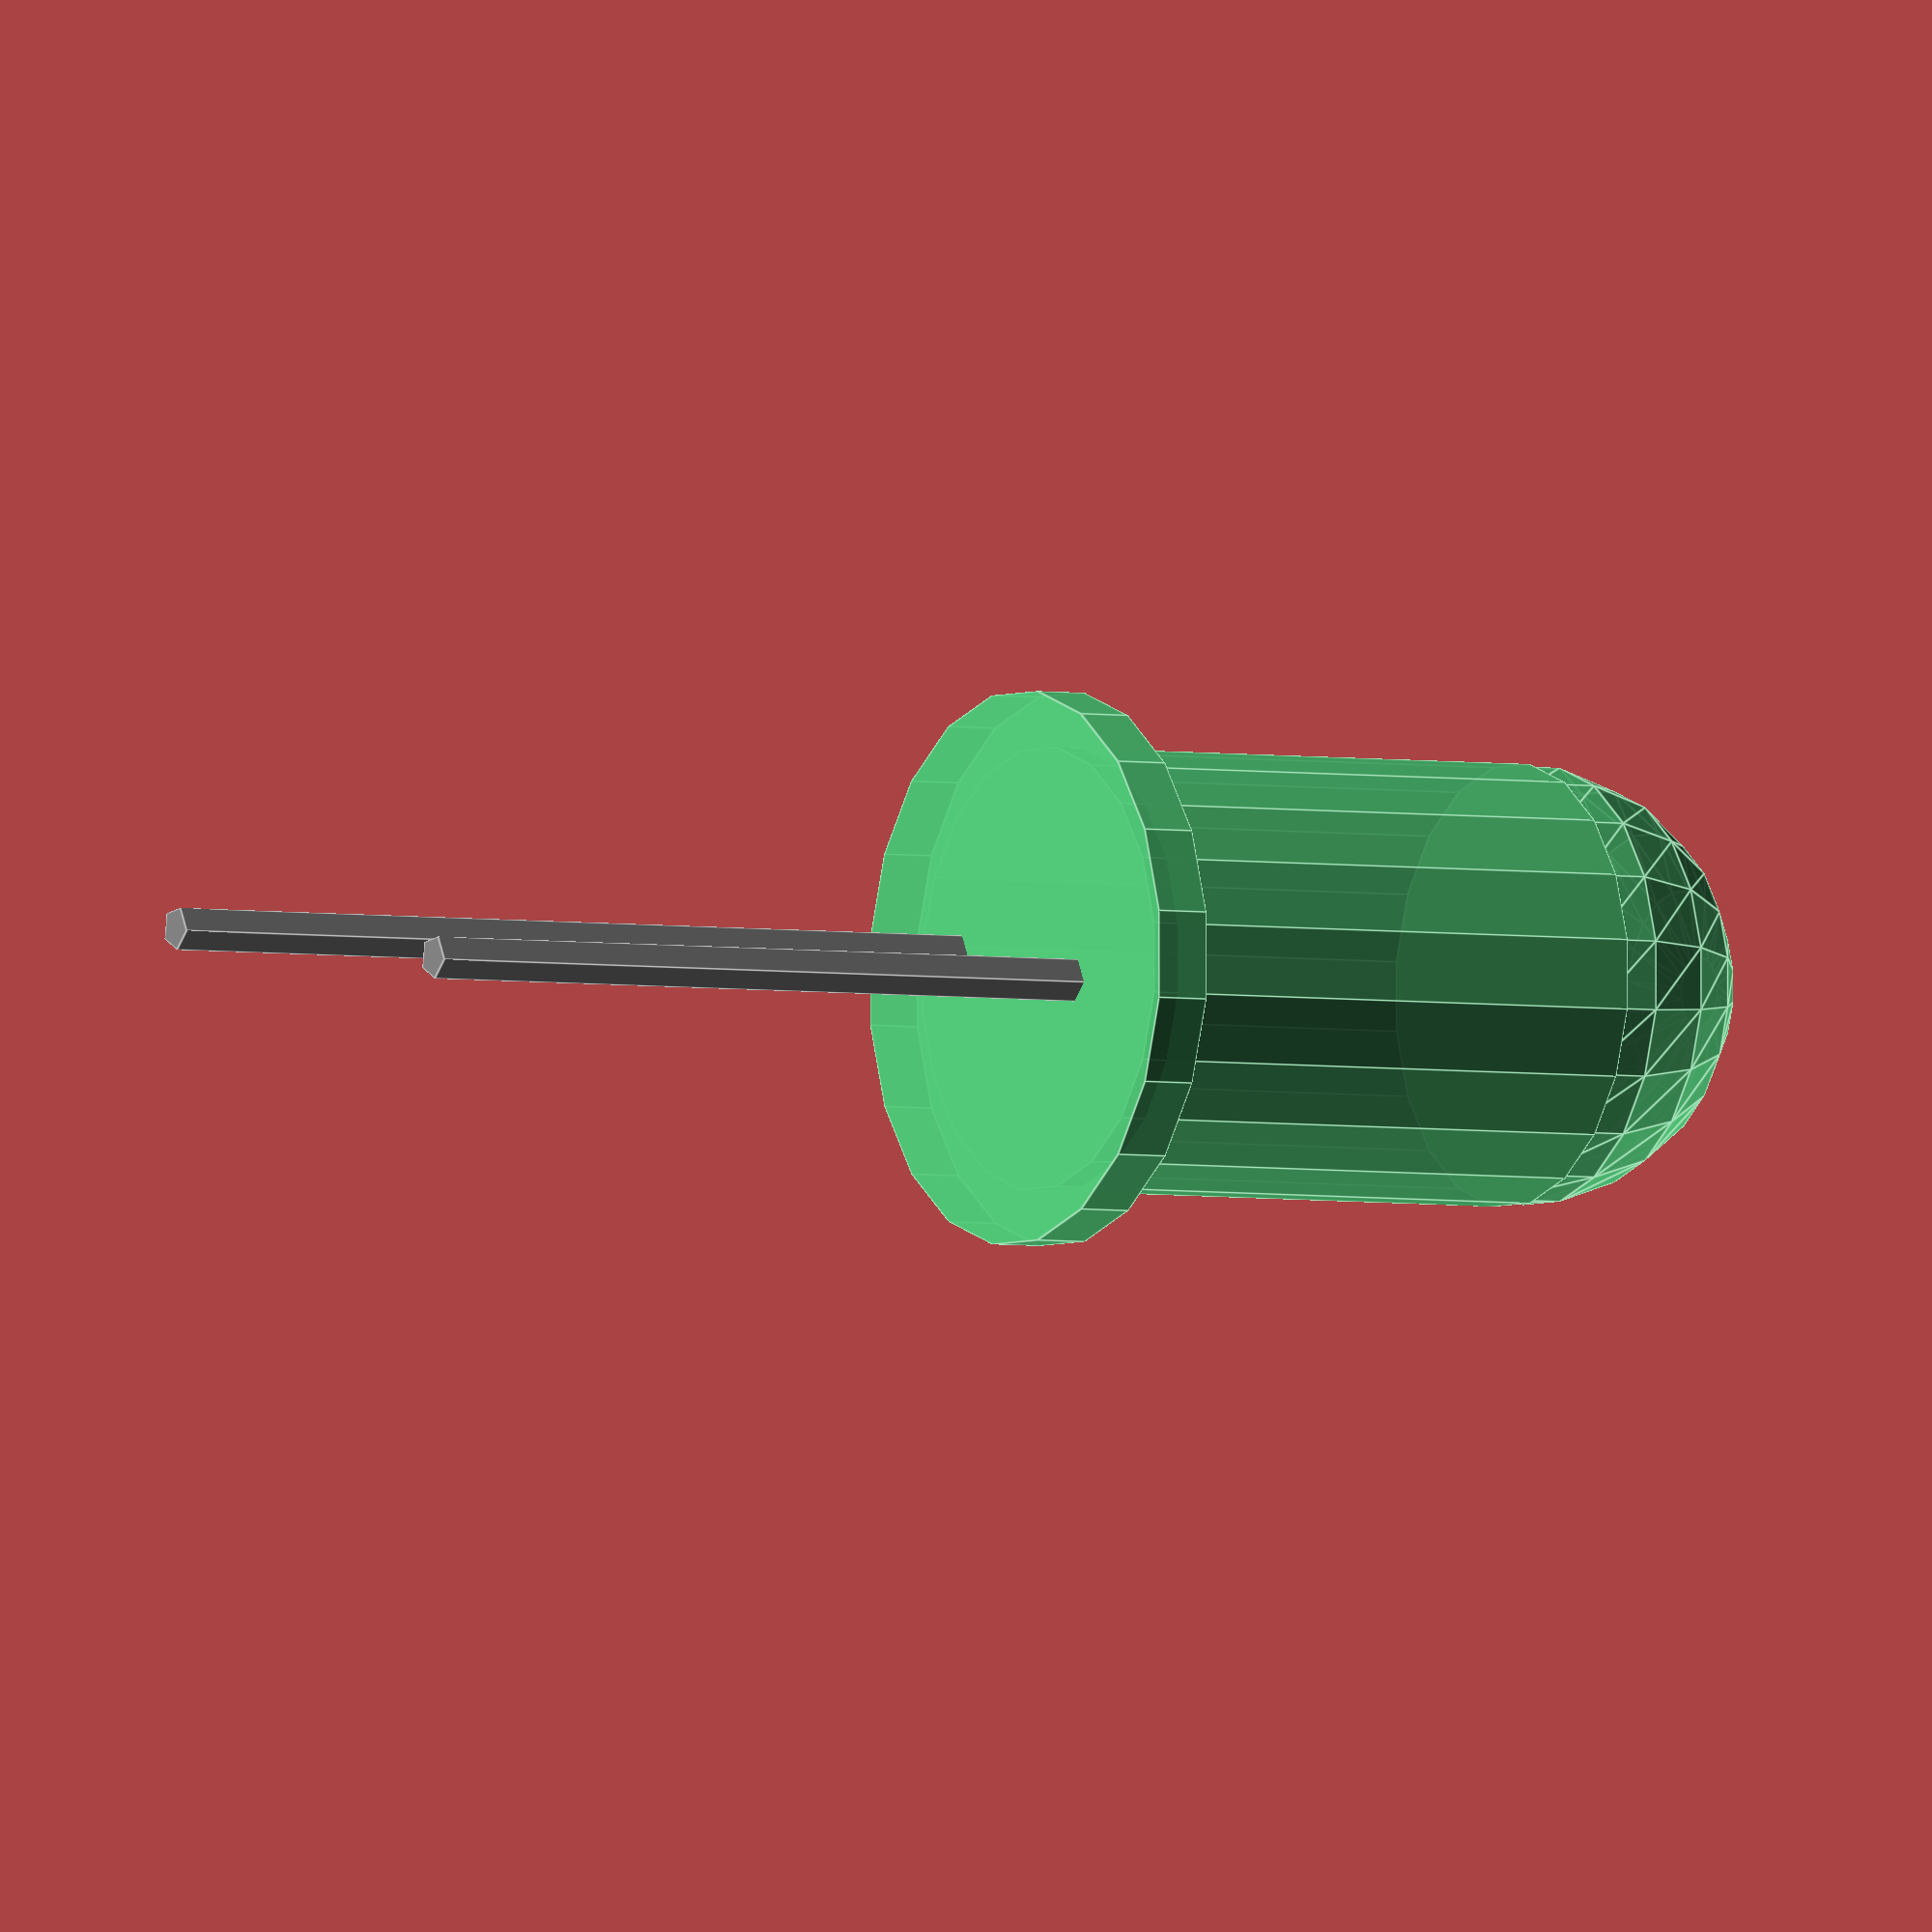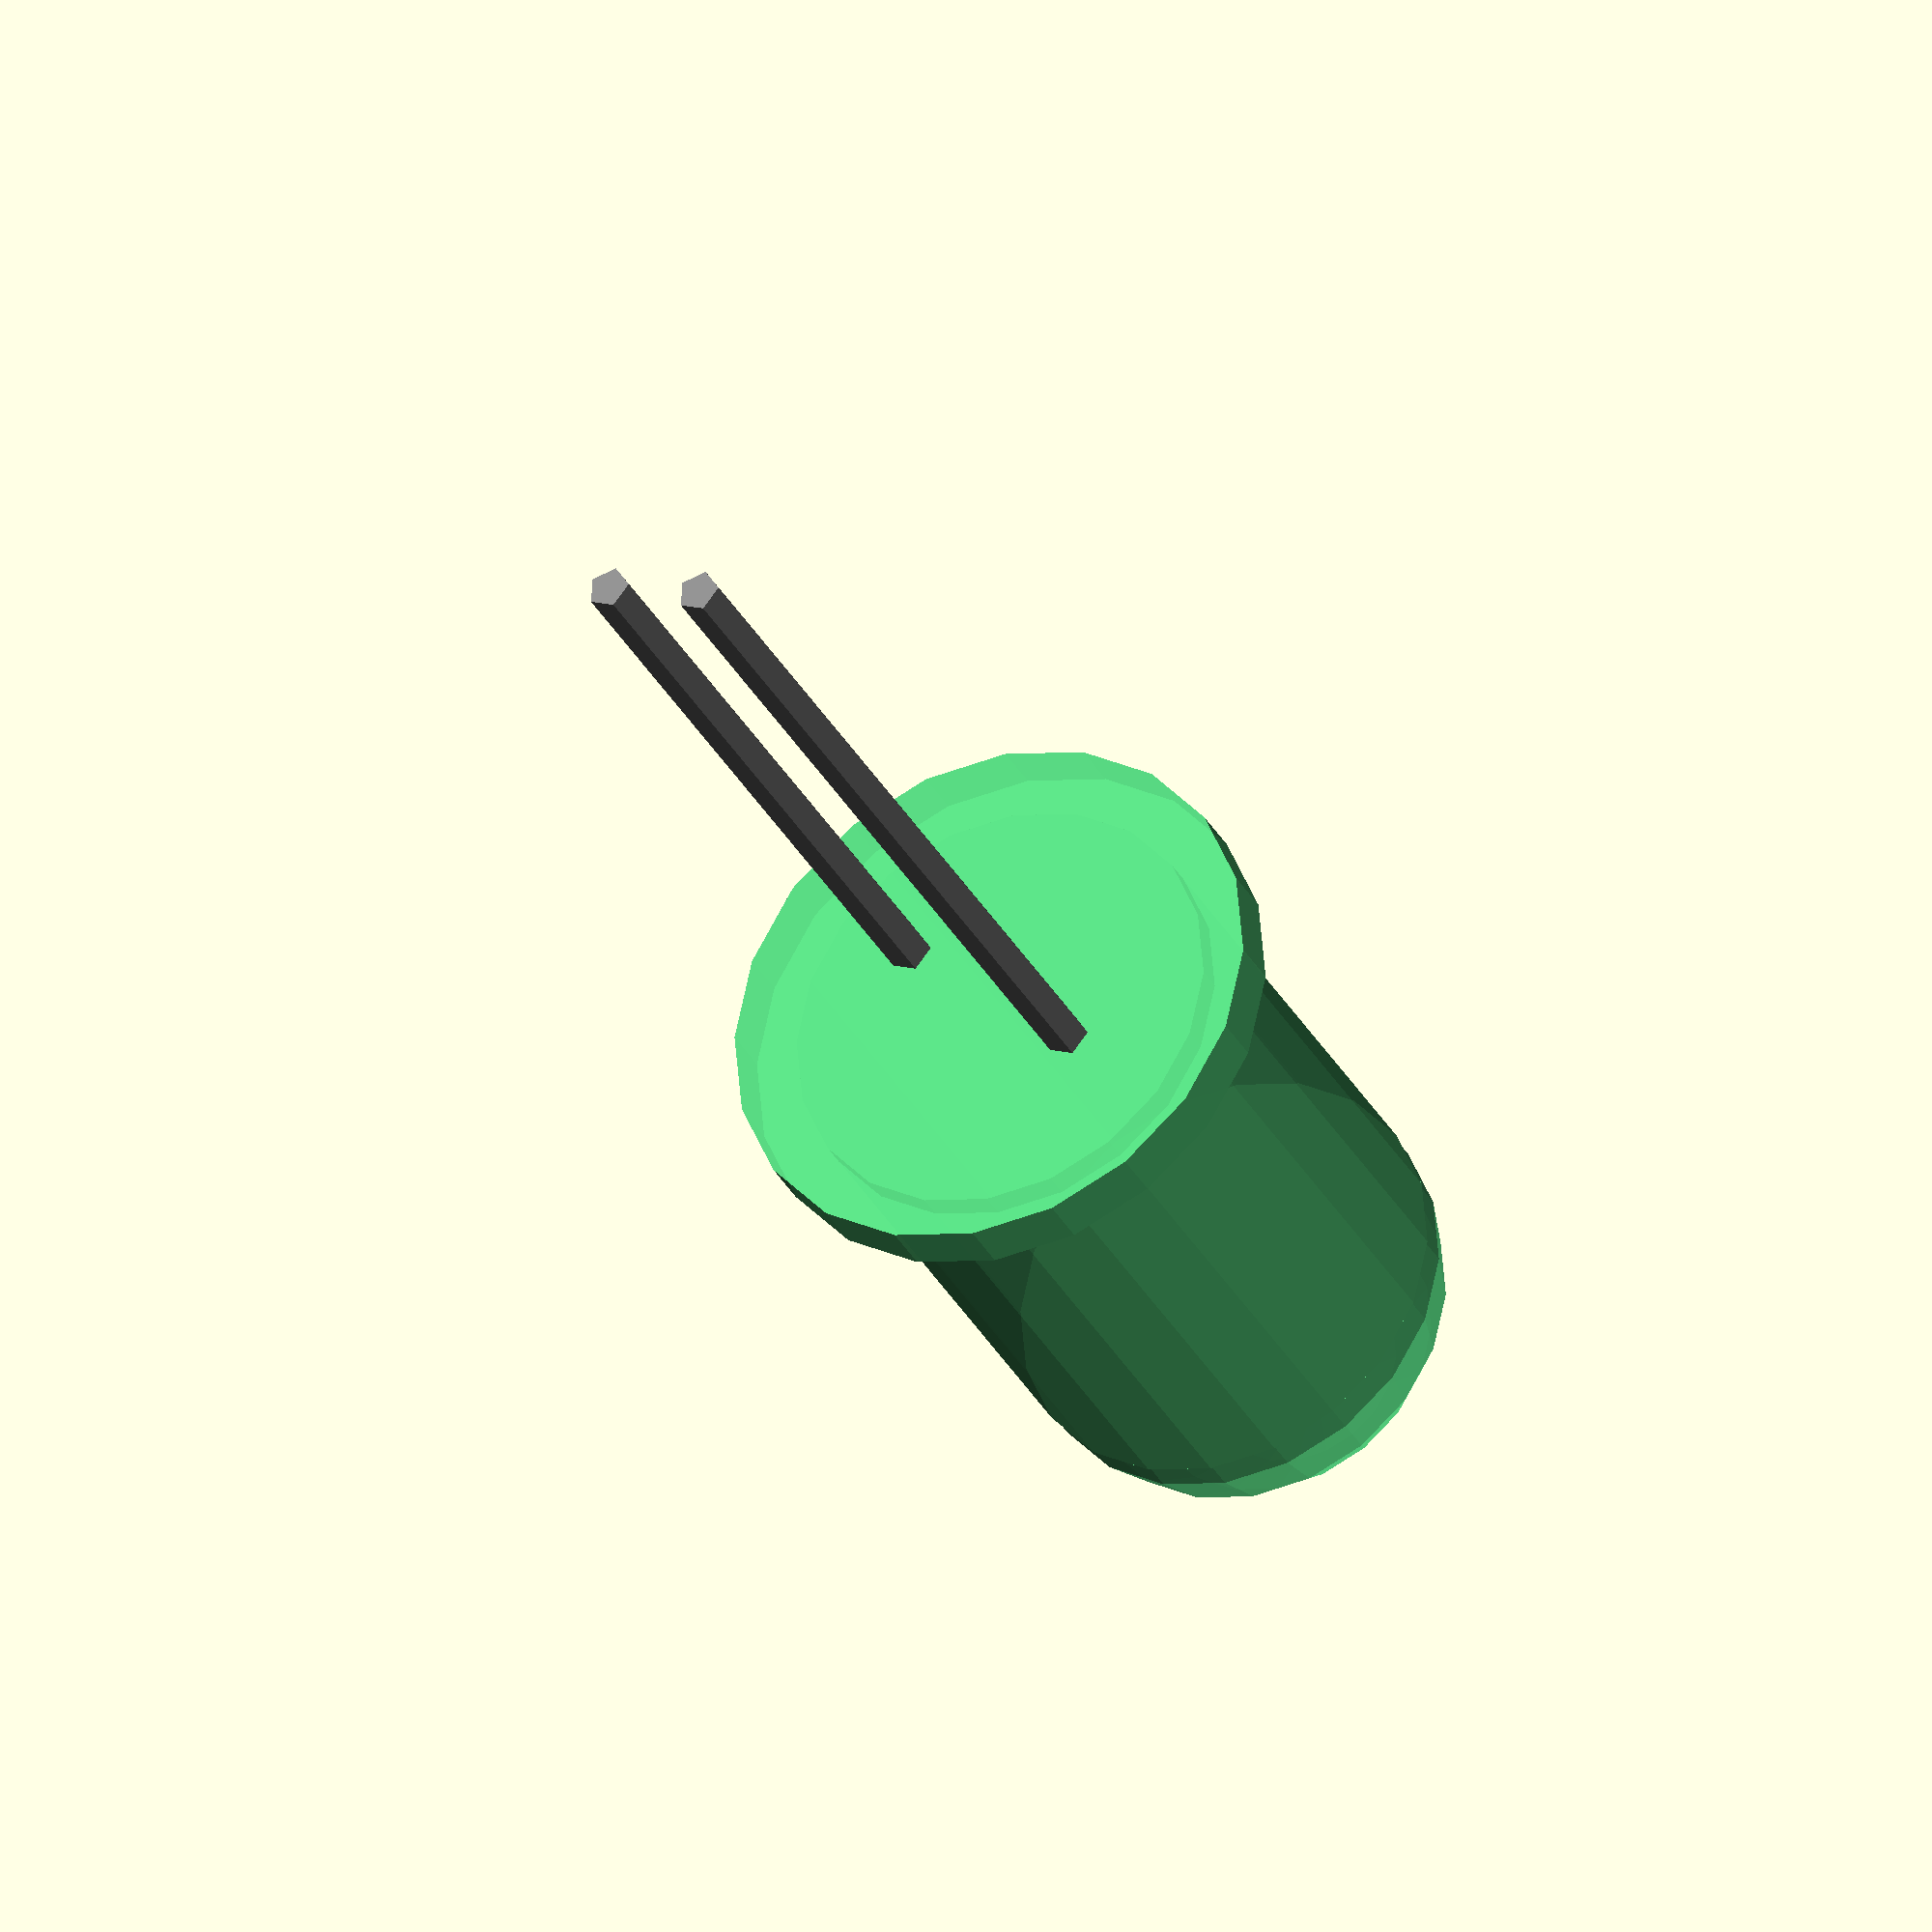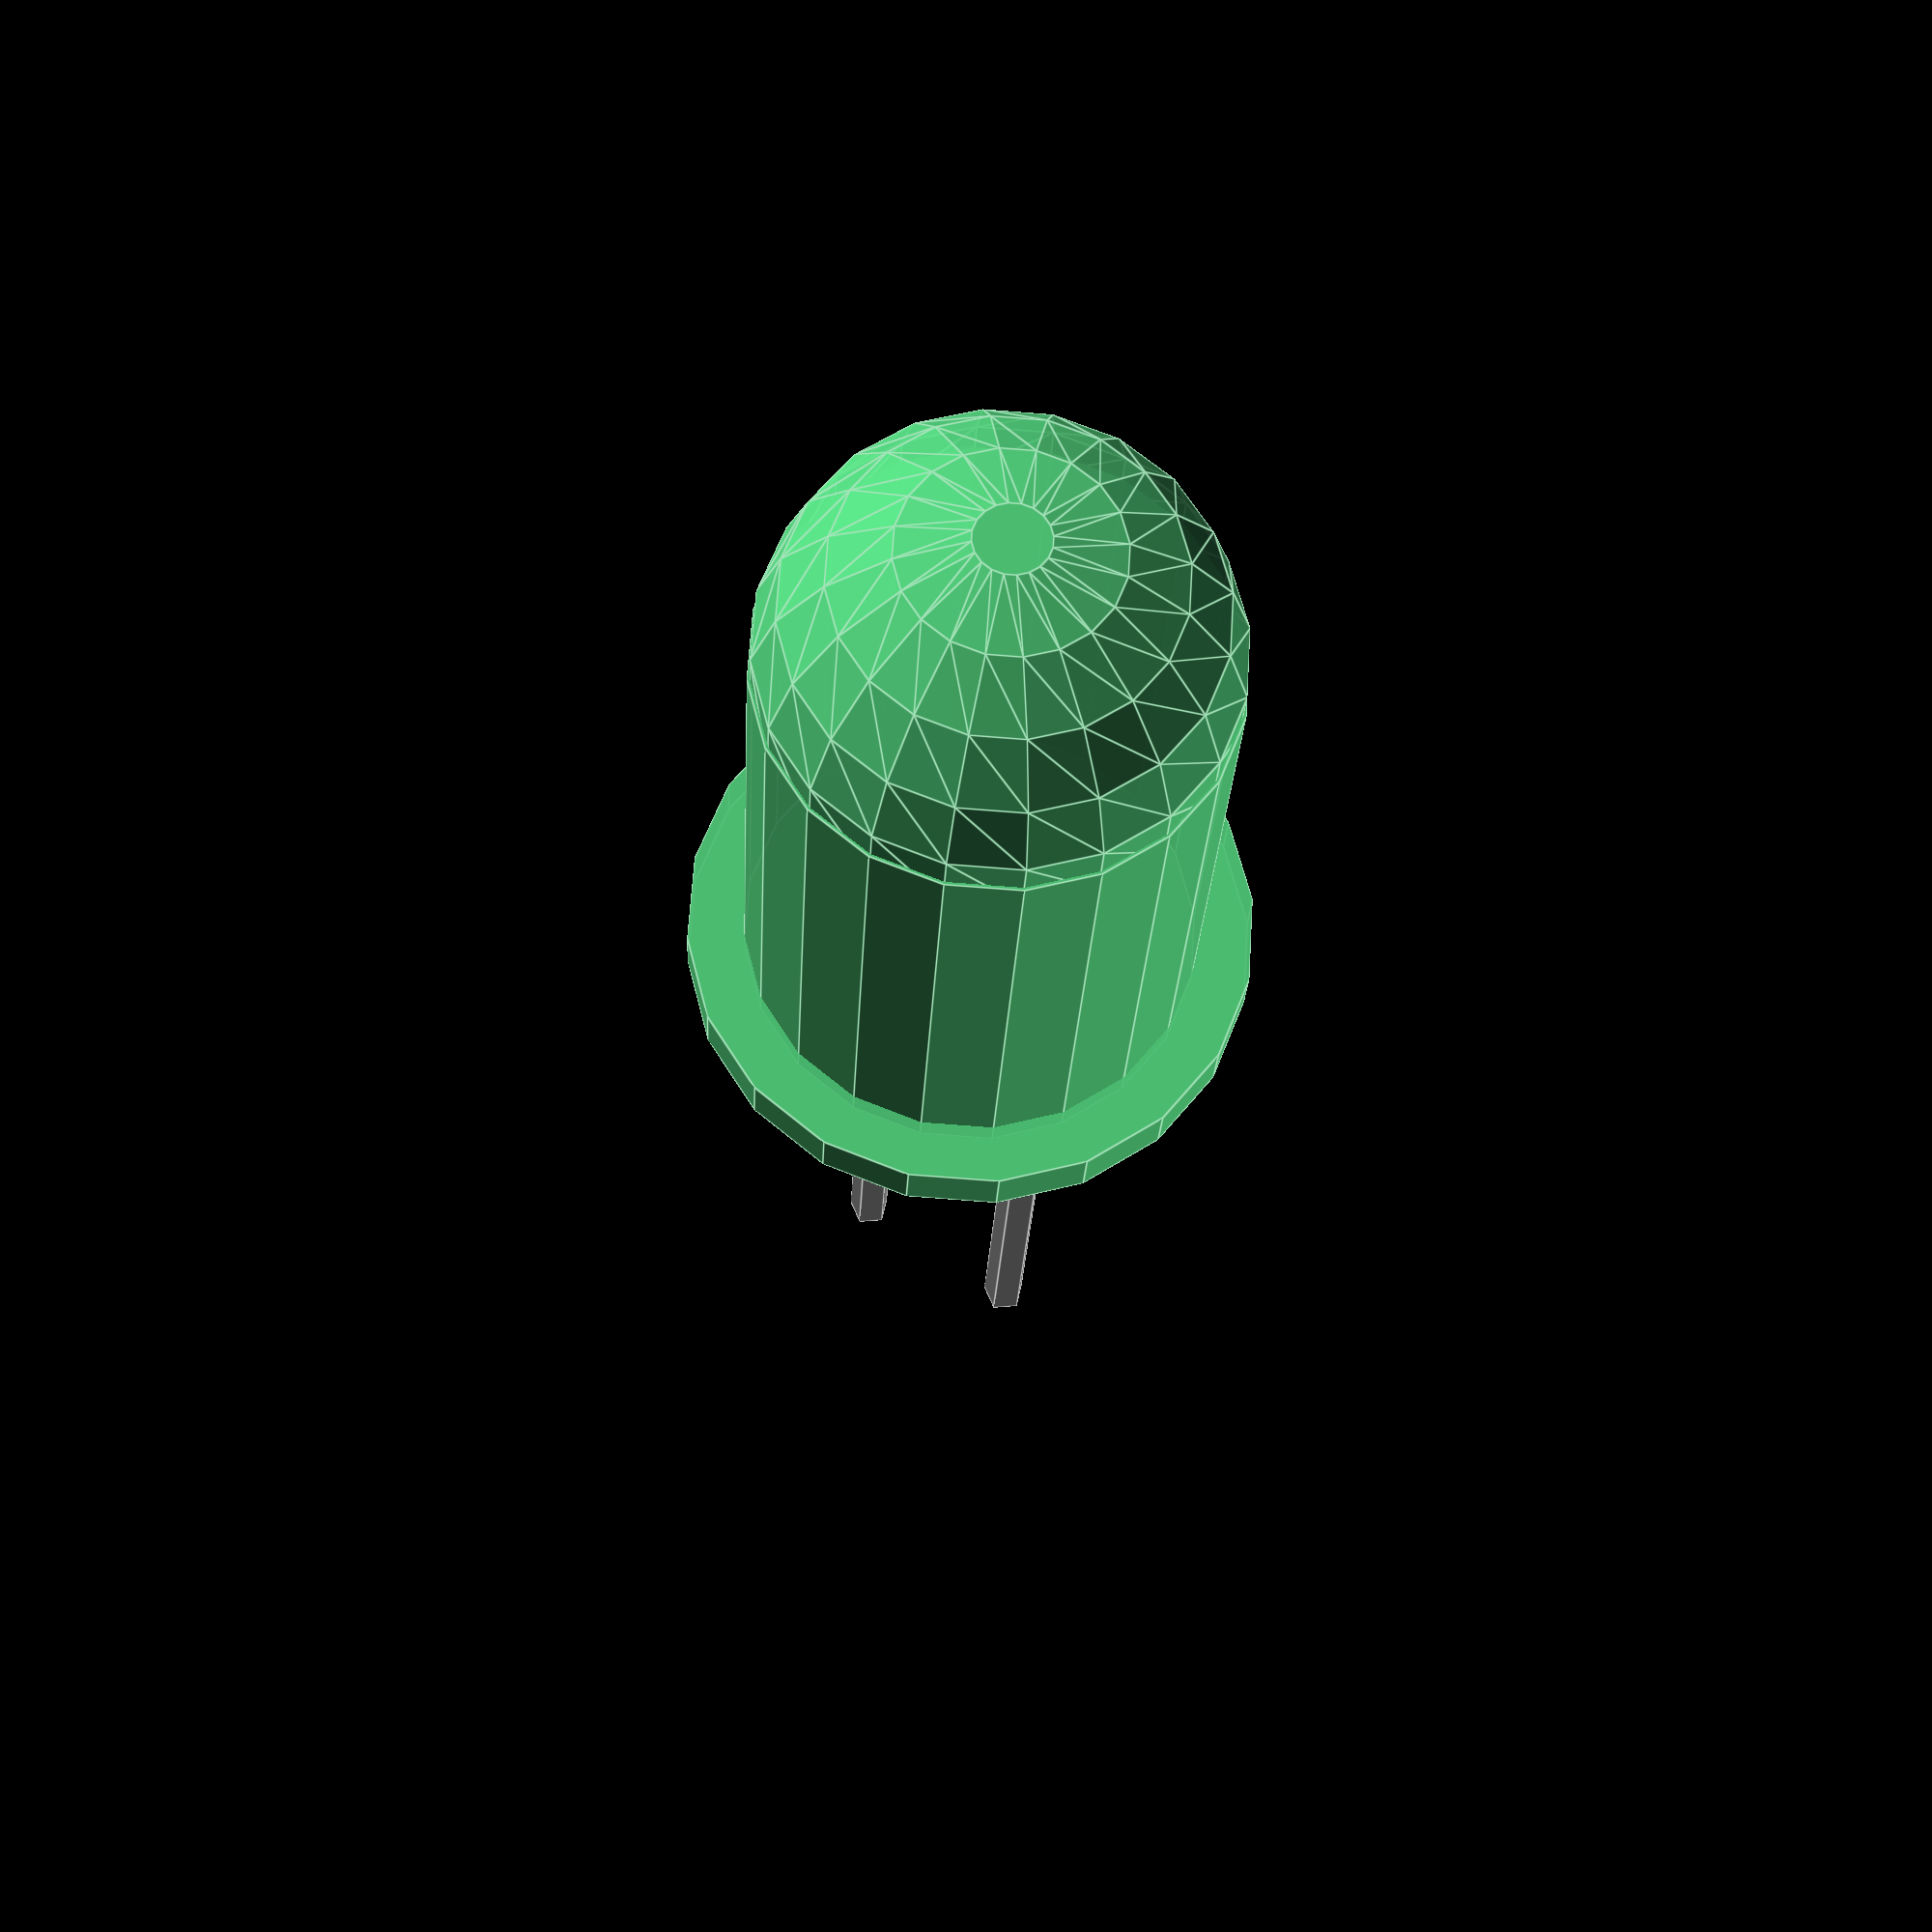
<openscad>
module Led(){

Red = "#f70d1a";
Green = "#f70d1a";

union(){
    color("#50C878", alpha = 0.9)
    cylinder(5,2,2, $fn = 20);


    color("#50C878", alpha = 0.9)
    translate([0,0,5])
    sphere(r = 2.0 ,$fn = 20);
}

color("#50C878", alpha = 0.9)
cylinder(0.5,2.5,2.5, $fn = 20, center= true);

color("gray")
translate([1,0,-3])
cylinder(8,0.2,0.2, $fn = 5, center= true);

color("gray")
translate([-1,0,-3])
cylinder(11,0.2,0.2, $fn = 5, center= true);

}



Led();
</openscad>
<views>
elev=183.3 azim=351.1 roll=301.7 proj=o view=edges
elev=31.9 azim=320.3 roll=203.7 proj=o view=solid
elev=24.6 azim=48.5 roll=357.4 proj=p view=edges
</views>
